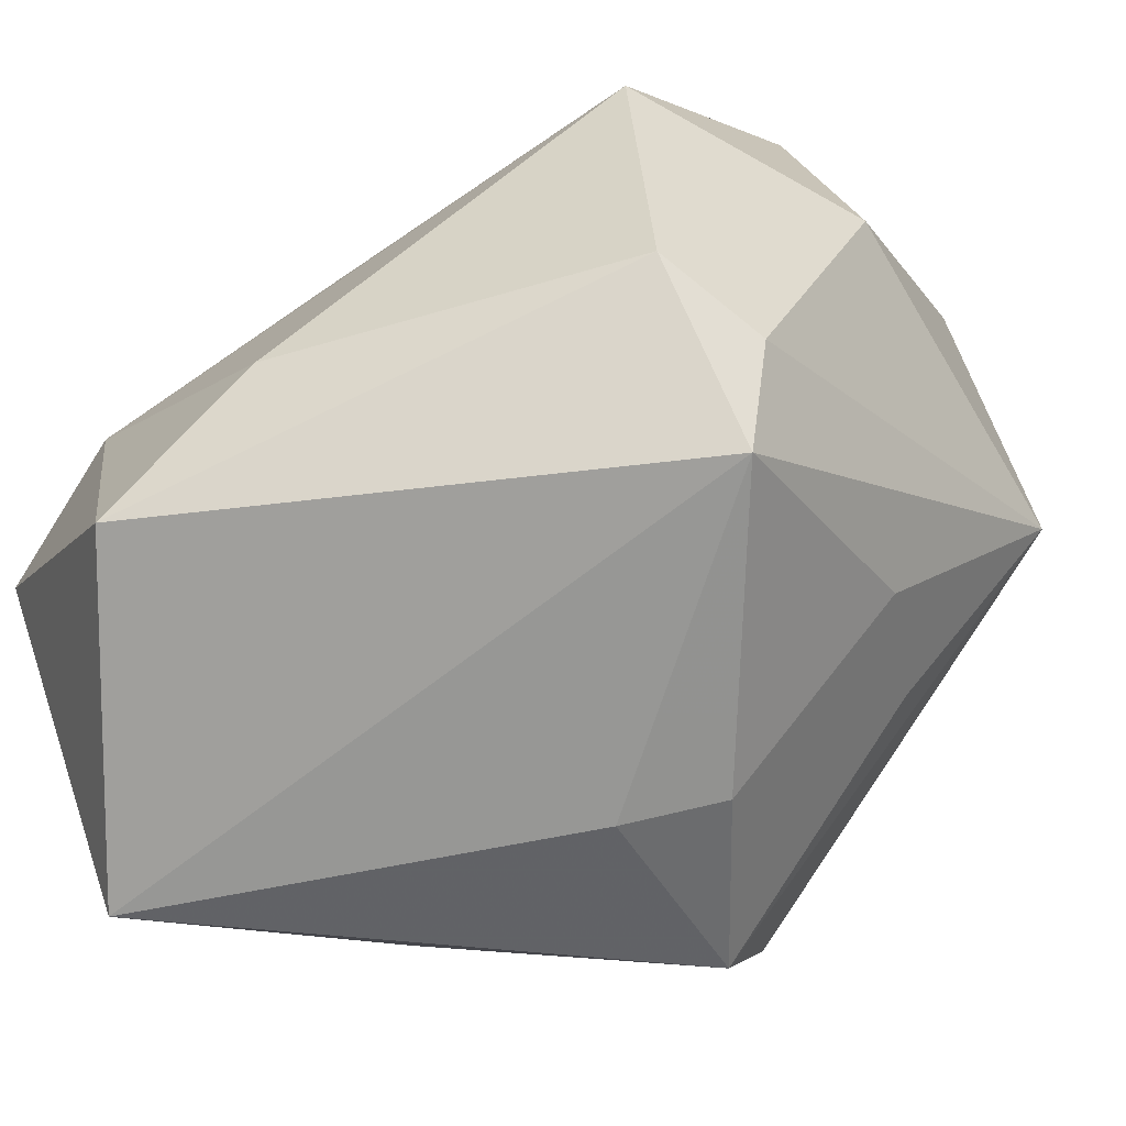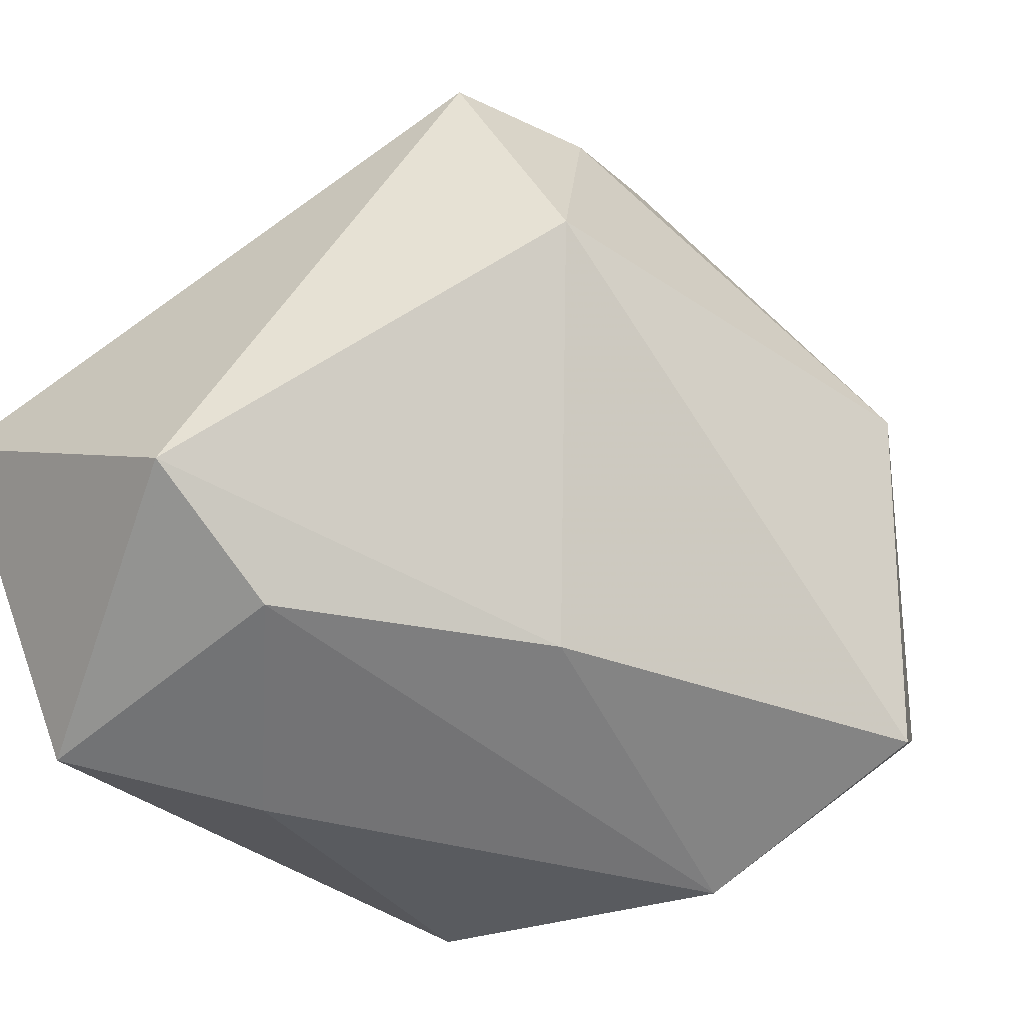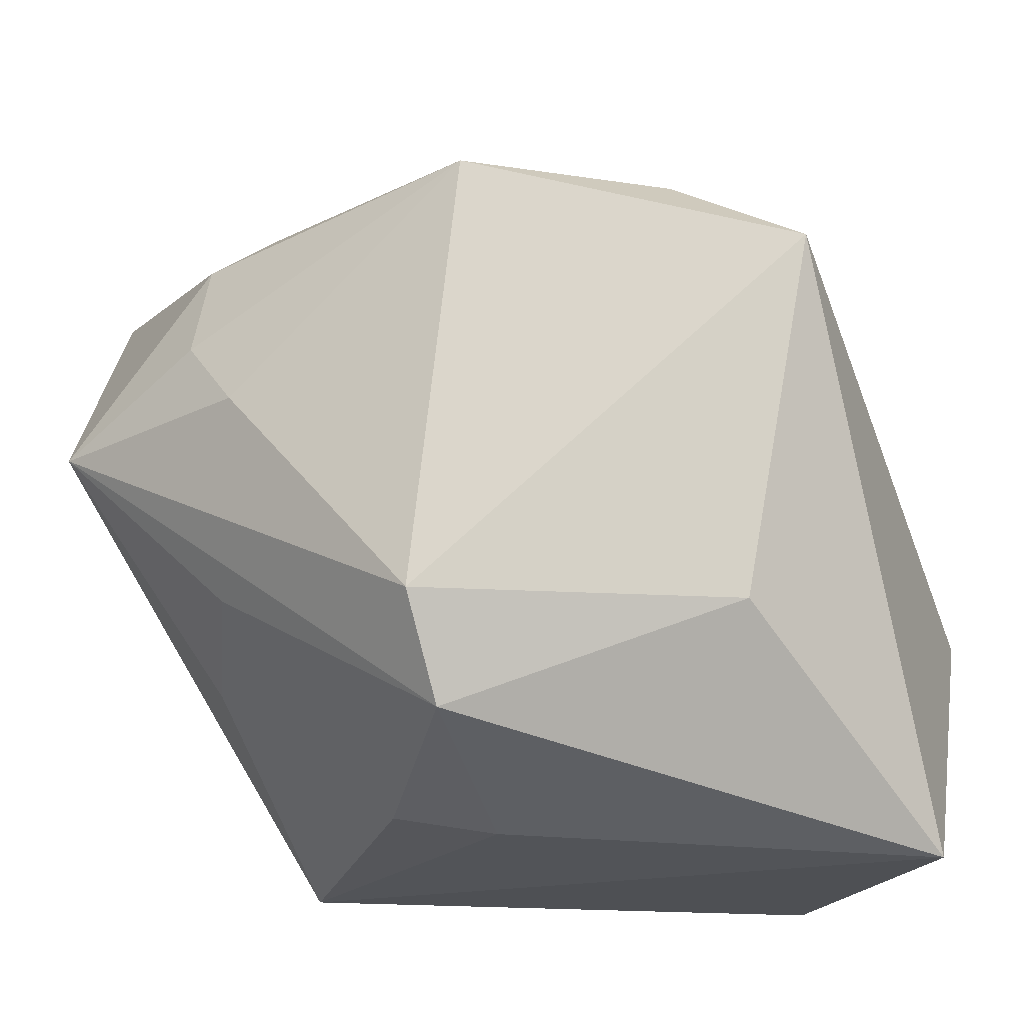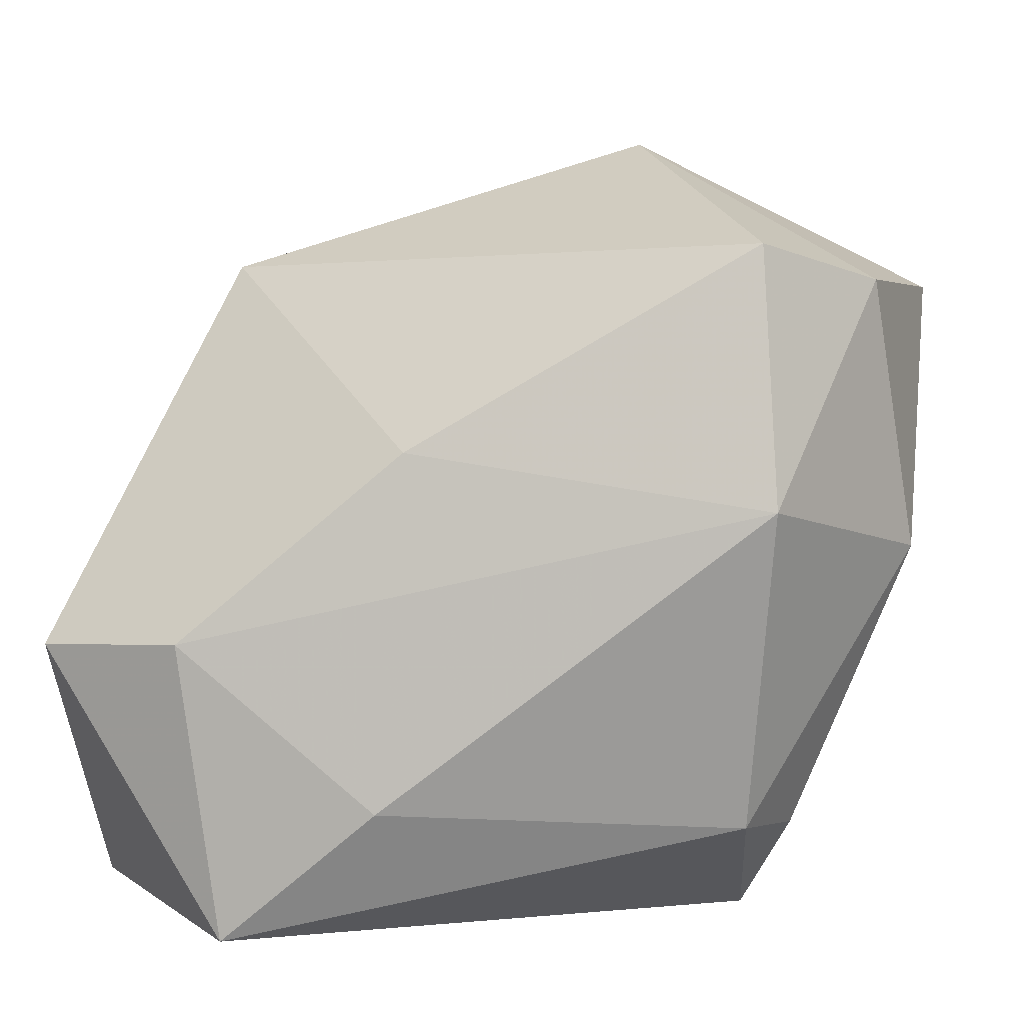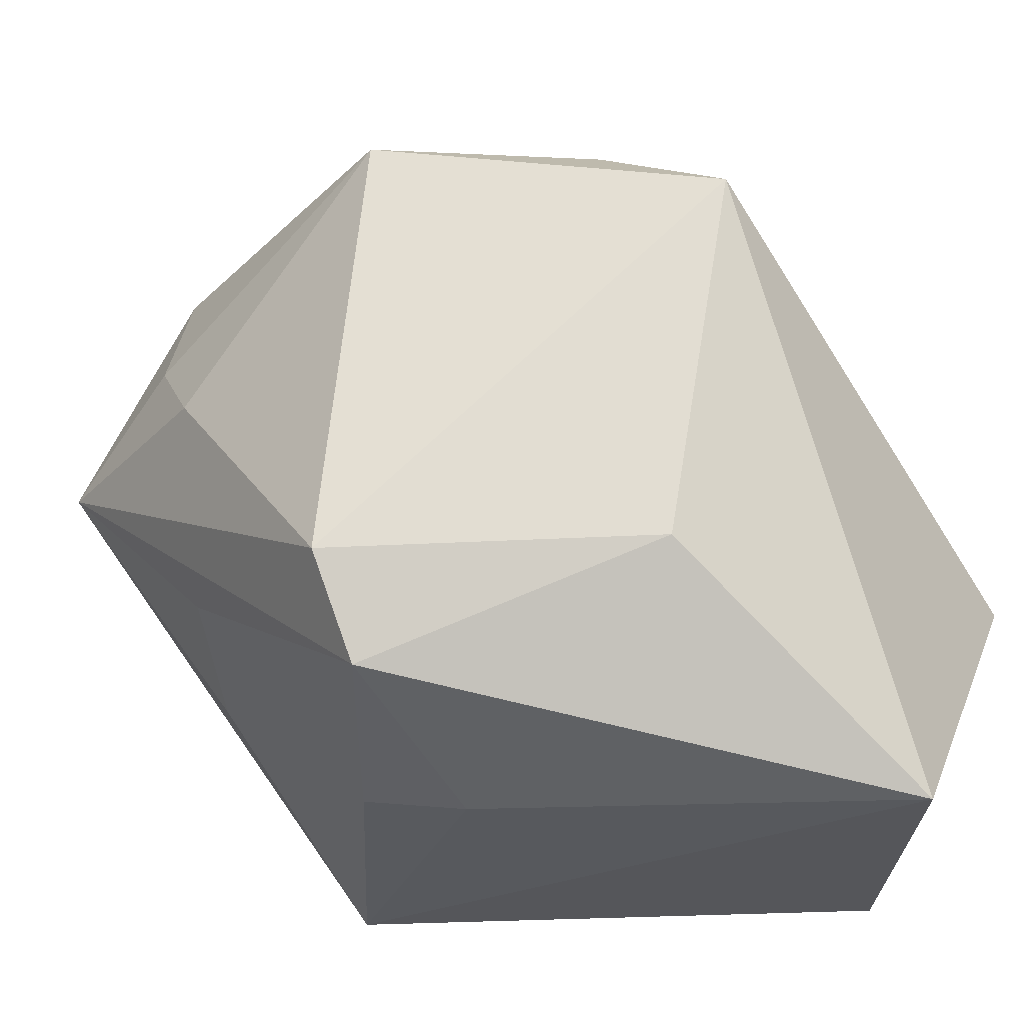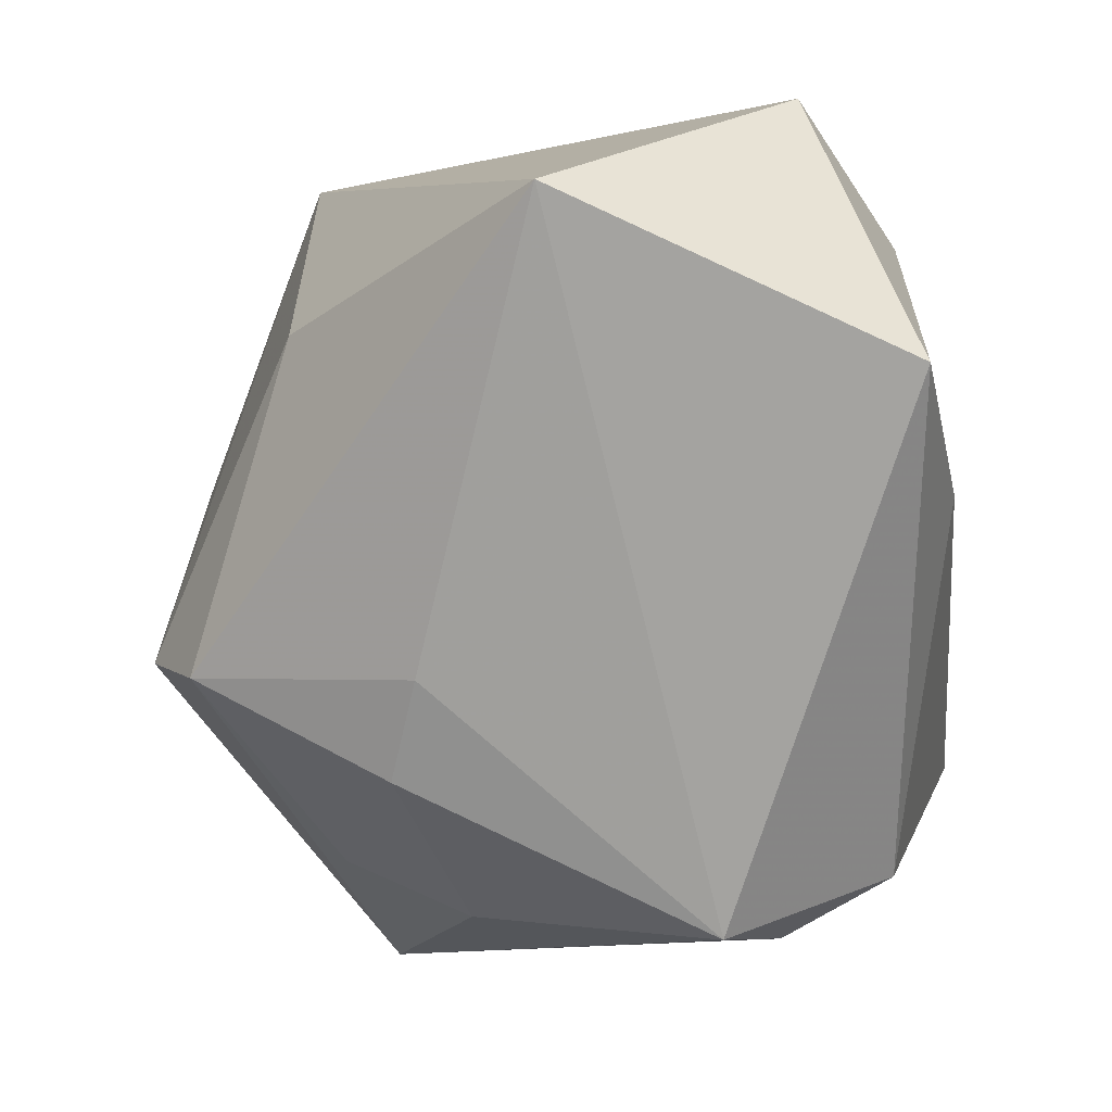
<metadata>
{"format":"obj","ext":"obj","renderer":"f3d","projection":"perspective","resolution":1024,"background":"white","views":[{"elev":-71.2,"azim":-144.3,"up":"+Y"},{"elev":-55.9,"azim":125.0,"up":"+Z"},{"elev":-18.8,"azim":20.3,"up":"+Y"},{"elev":4.6,"azim":-168.7,"up":"+Y"},{"elev":-25.9,"azim":34.9,"up":"+Y"},{"elev":-73.0,"azim":102.1,"up":"+Y"}]}
</metadata>
<code>
v 0.01869 -0.03023 -0.02895
v -0.02178 -0.03023 -0.006228
v -0.03334 0.02413 -0.01247
v 0.03713 -0.03023 -0.004496
v -0.01972 0.01202 0.02777
v -0.005173 -0.02775 0.01564
v 0.03529 -0.006528 -0.02466
v 0.03219 0.01968 0.01614
v -0.03646 0.02369 0.008632
v -0.0113 0.03645 0.002092
v -0.02497 0.02688 -0.02291
v -0.01796 -0.009652 0.02348
v -0.01438 0.005815 0.0306
v 0.004251 -0.02225 0.02943
v -0.03373 0.004994 0.02345
v -0.02366 -0.02089 -0.01998
v 0.02083 0.02507 0.01784
v 0.007136 0.0232 0.03261
v -0.0267 0.005732 -0.02718
v 0.02651 -0.01223 0.01725
v 0.003268 -0.01355 0.03374
v 0.02197 -0.005587 -0.02997
v -0.03632 0.00161 -0.007829
v 0.002757 -0.02892 0.01193
v -0.01975 0.0206 0.02445
v 0.02447 0.02552 -0.002945
v 0.003438 0.01014 -0.02738
v -0.01729 0.02617 0.01757
v -0.02258 -0.01523 0.01373
v 0.00524 -0.01897 -0.02997
v -0.02643 -0.0221 -0.01038
f 9 23 15
f 16 1 2
f 16 23 19
f 2 1 4
f 3 23 9
f 3 11 19
f 19 23 3
f 9 15 25
f 21 18 13
f 13 15 21
f 30 16 19
f 1 16 30
f 19 22 30
f 30 22 1
f 31 16 2
f 23 16 31
f 2 15 31
f 31 15 23
f 19 11 27
f 27 22 19
f 27 11 26
f 7 4 1
f 1 22 7
f 7 27 26
f 22 27 7
f 18 17 10
f 10 3 9
f 11 3 10
f 26 11 10
f 10 17 26
f 29 15 2
f 2 6 29
f 15 29 12
f 21 15 14
f 15 12 14
f 14 29 6
f 14 12 29
f 5 25 15
f 15 13 5
f 18 25 5
f 5 13 18
f 8 17 18
f 4 7 8
f 26 17 8
f 8 18 21
f 8 7 26
f 9 25 28
f 28 10 9
f 28 25 18
f 18 10 28
f 4 14 24
f 24 14 6
f 2 4 24
f 24 6 2
f 20 8 21
f 4 8 20
f 21 14 20
f 20 14 4

</code>
